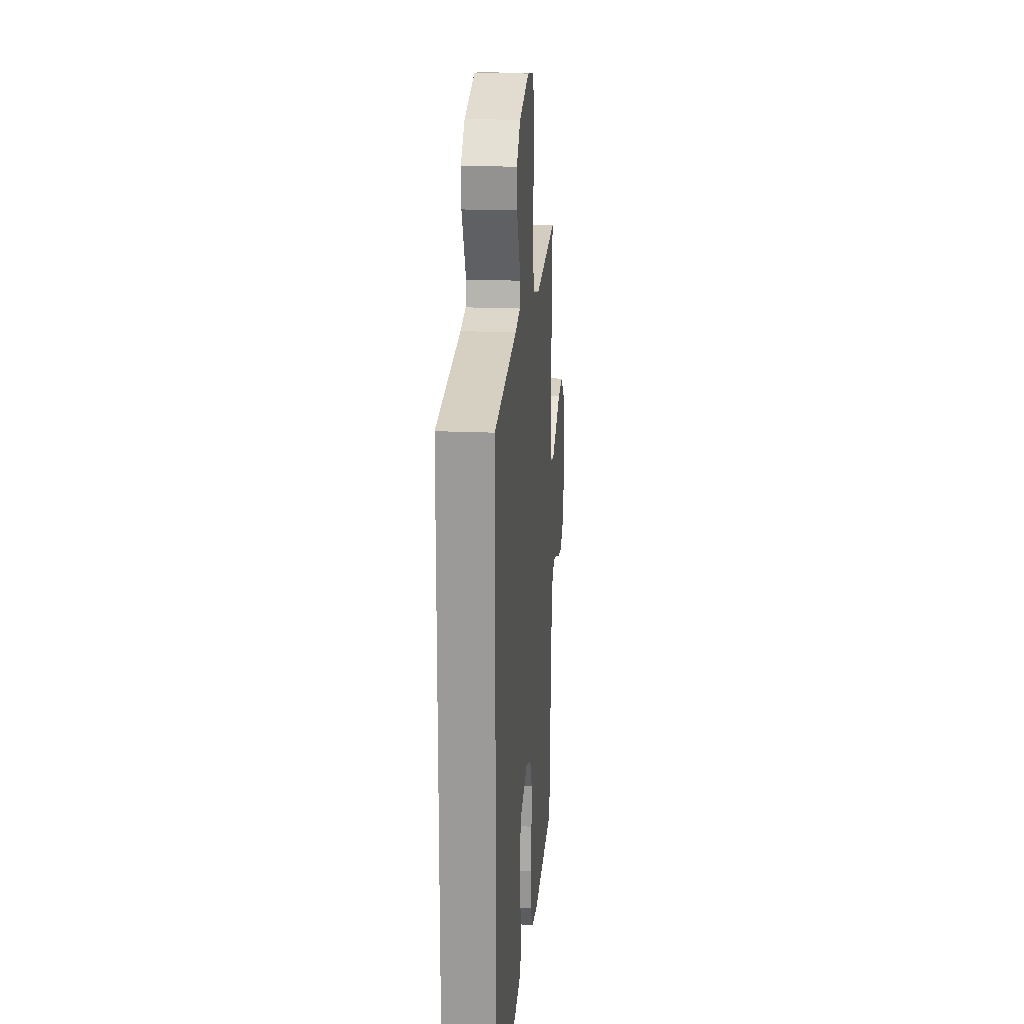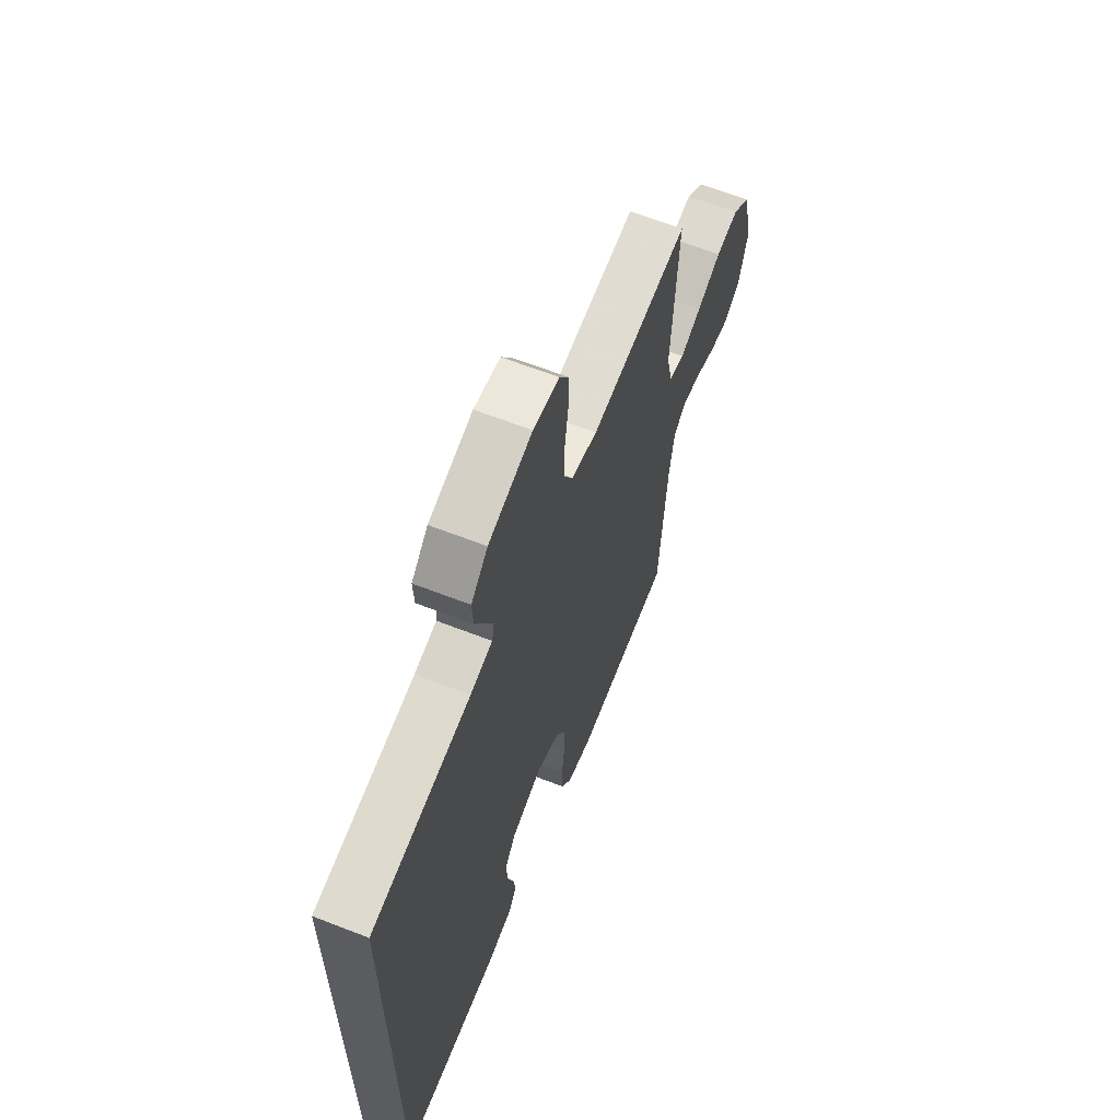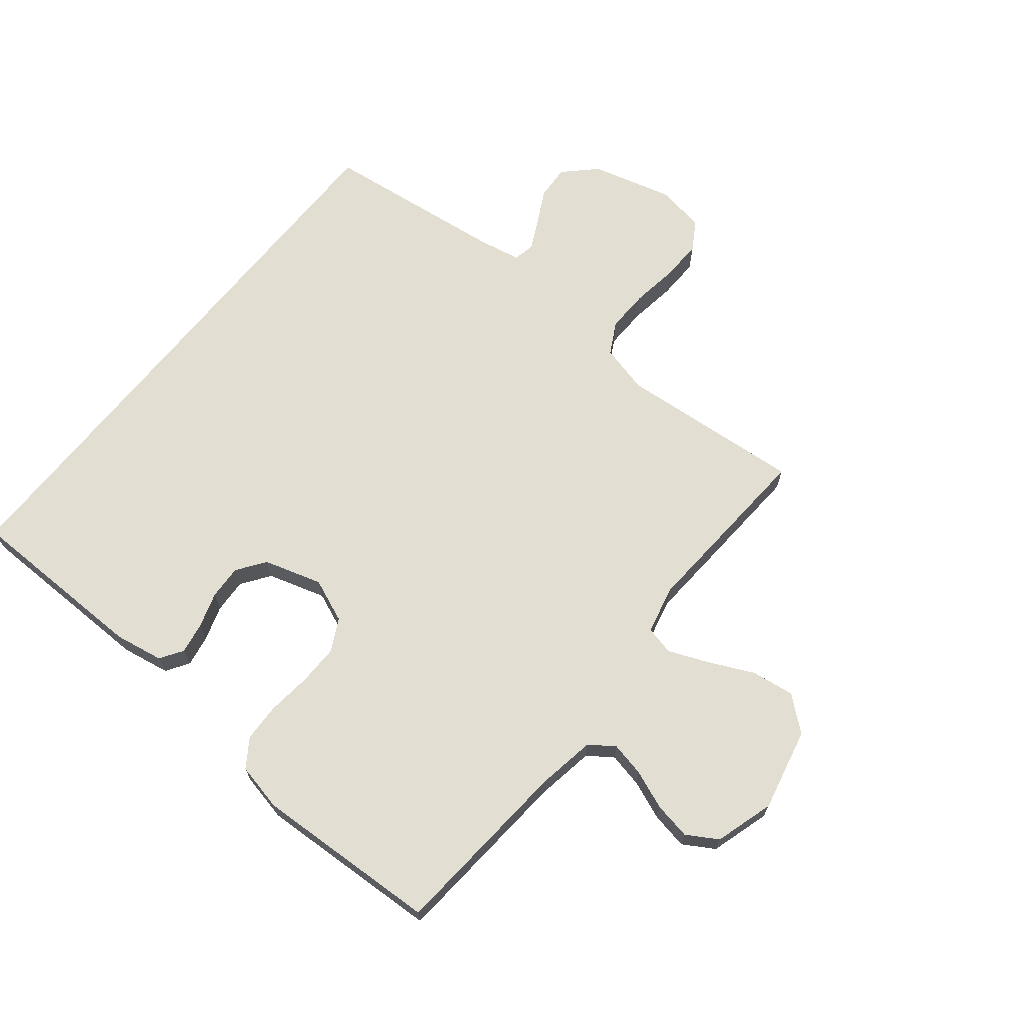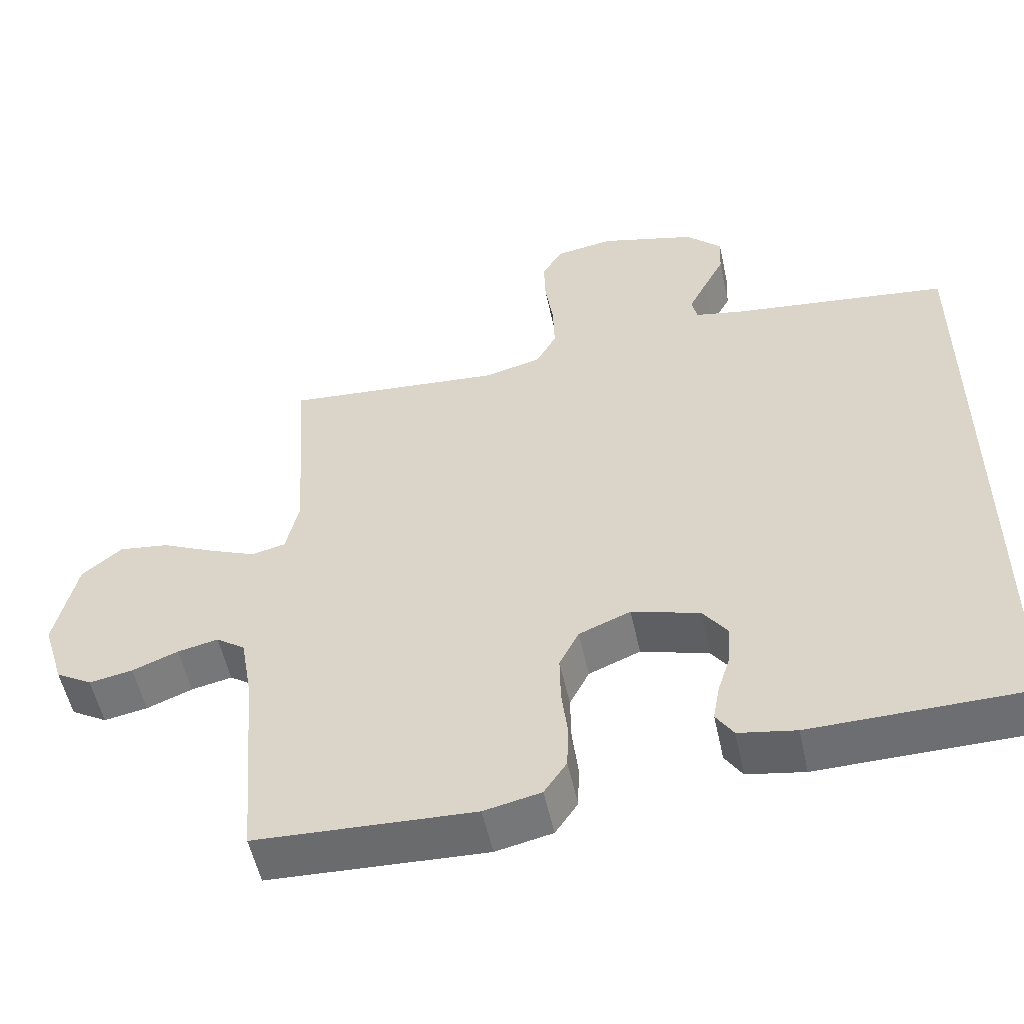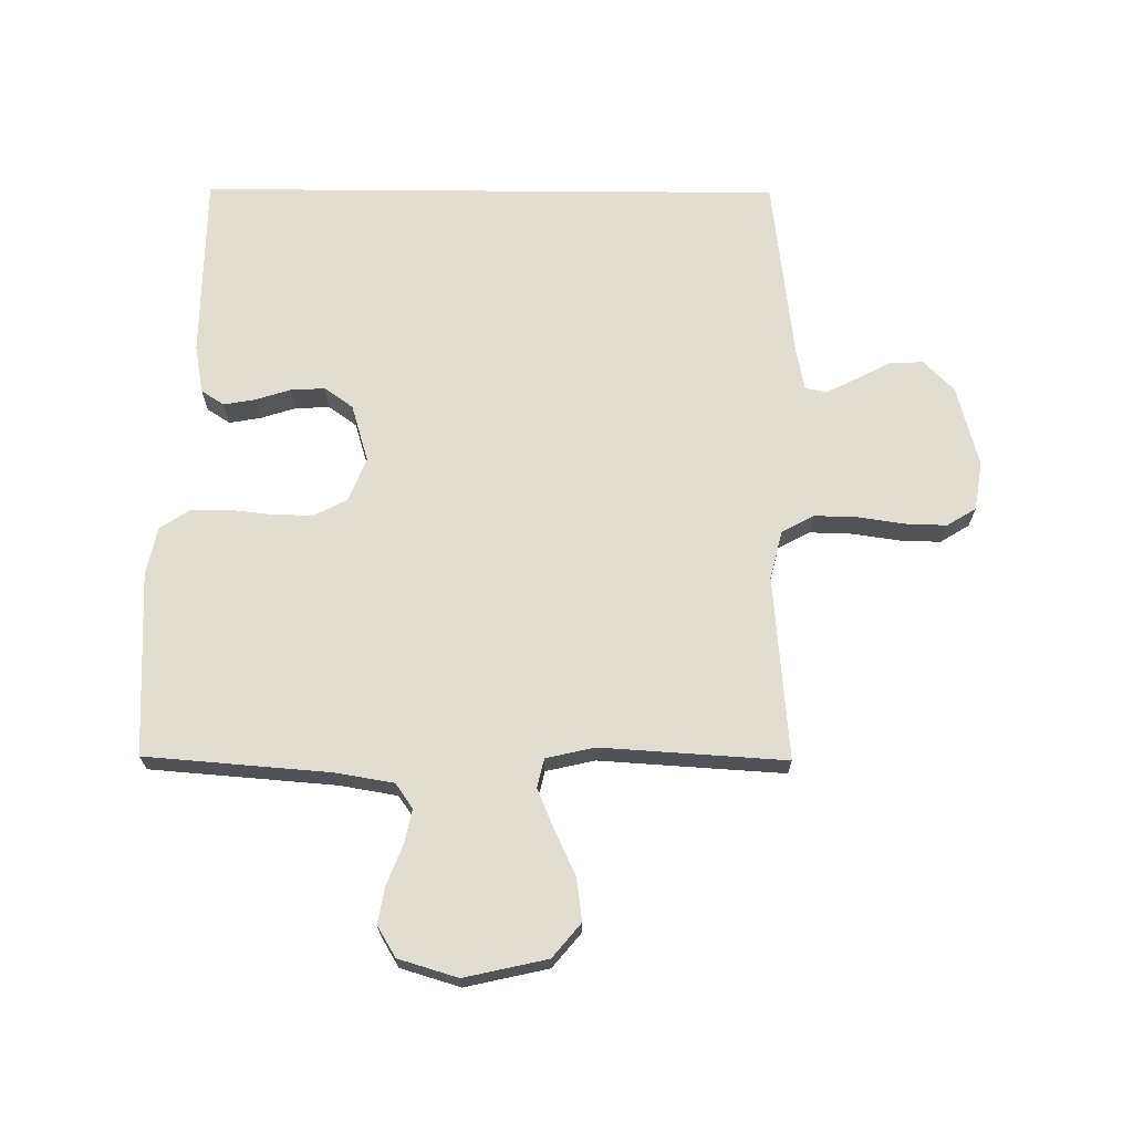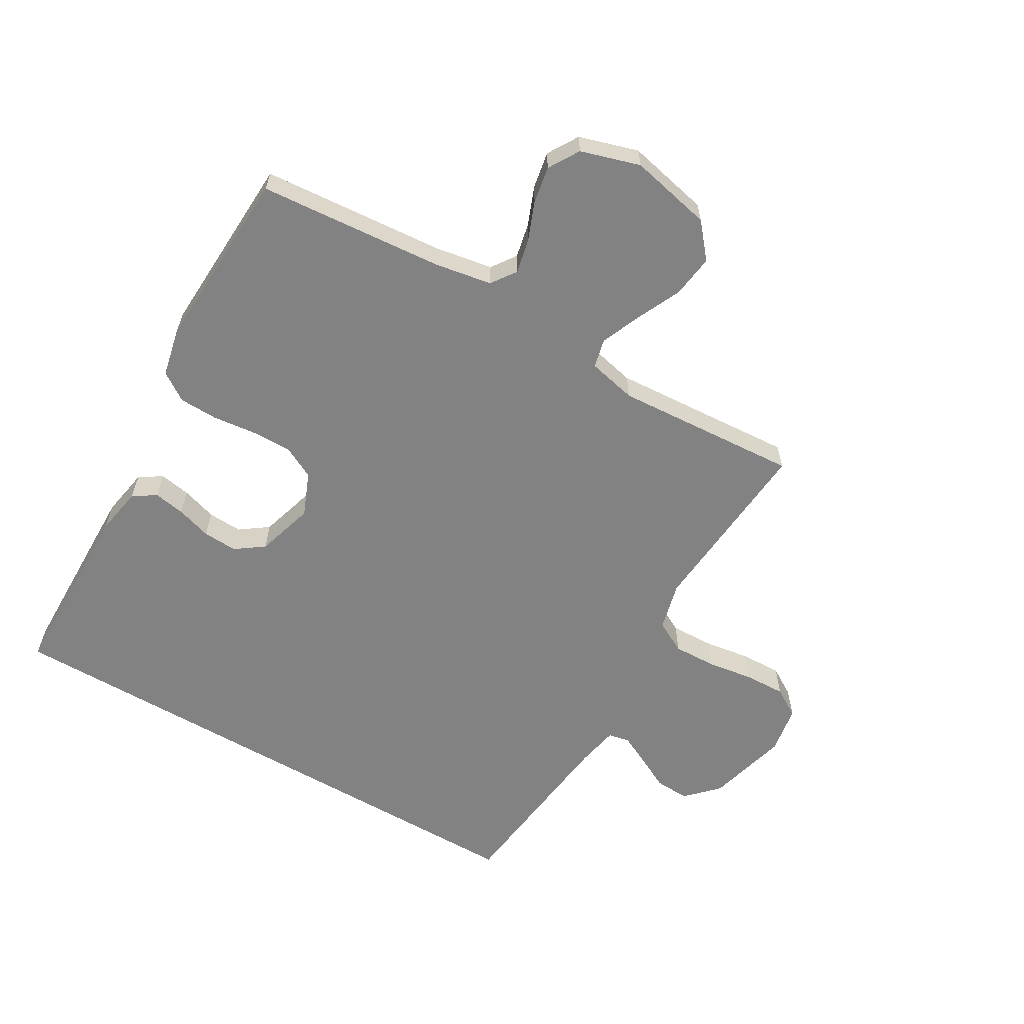
<metadata>
{"format":"obj","ext":"obj","renderer":"f3d","projection":"perspective","resolution":1024,"background":"white","views":[{"elev":19.8,"azim":94.7,"up":"+Z"},{"elev":63.9,"azim":111.5,"up":"+Z"},{"elev":68.0,"azim":-141.1,"up":"+Y"},{"elev":-54.1,"azim":12.1,"up":"+Z"},{"elev":68.4,"azim":-89.6,"up":"+Y"},{"elev":-60.9,"azim":-120.3,"up":"+Y"}]}
</metadata>
<code>
v -0.5 0.07 0.5
v -0.2 0.07 0.475
v -0.121 0.07 0.495
v -0.093 0.07 0.547
v -0.095 0.07 0.617
v -0.106 0.07 0.692
v -0.108 0.07 0.759
v -0.079 0.07 0.806
v 0 0.07 0.819
v 0.132 0.07 0.784
v 0.182 0.07 0.735
v 0.179 0.07 0.679
v 0.15 0.07 0.623
v 0.126 0.07 0.575
v 0.133 0.07 0.54
v 0.2 0.07 0.527
v 0.5 0.07 0.491
v 0.5 0.07 -0.455
v 0.2 0.07 -0.459
v 0.121 0.07 -0.445
v 0.097 0.07 -0.408
v 0.106 0.07 -0.357
v 0.124 0.07 -0.3
v 0.127 0.07 -0.244
v 0.094 0.07 -0.198
v 0 0.07 -0.17
v -0.071 0.07 -0.199
v -0.098 0.07 -0.252
v -0.097 0.07 -0.318
v -0.089 0.07 -0.388
v -0.091 0.07 -0.451
v -0.122 0.07 -0.497
v -0.2 0.07 -0.514
v -0.5 0.07 -0.5
v -0.524 0.07 -0.2
v -0.54 0.07 -0.106
v -0.58 0.07 -0.078
v -0.636 0.07 -0.09
v -0.699 0.07 -0.115
v -0.759 0.07 -0.126
v -0.809 0.07 -0.096
v -0.838 0.07 0
v -0.808 0.07 0.134
v -0.753 0.07 0.18
v -0.684 0.07 0.171
v -0.611 0.07 0.137
v -0.546 0.07 0.11
v -0.499 0.07 0.121
v -0.481 0.07 0.2
v -0.5 0 0.5
v -0.2 0 0.475
v -0.121 0 0.495
v -0.093 0 0.547
v -0.095 0 0.617
v -0.106 0 0.692
v -0.108 0 0.759
v -0.079 0 0.806
v 0 0 0.819
v 0.132 0 0.784
v 0.182 0 0.735
v 0.179 0 0.679
v 0.15 0 0.623
v 0.126 0 0.575
v 0.133 0 0.54
v 0.2 0 0.527
v 0.5 0 0.491
v 0.5 0 -0.455
v 0.2 0 -0.459
v 0.121 0 -0.445
v 0.097 0 -0.408
v 0.106 0 -0.357
v 0.124 0 -0.3
v 0.127 0 -0.244
v 0.094 0 -0.198
v 0 0 -0.17
v -0.071 0 -0.199
v -0.098 0 -0.252
v -0.097 0 -0.318
v -0.089 0 -0.388
v -0.091 0 -0.451
v -0.122 0 -0.497
v -0.2 0 -0.514
v -0.5 0 -0.5
v -0.524 0 -0.2
v -0.54 0 -0.106
v -0.58 0 -0.078
v -0.636 0 -0.09
v -0.699 0 -0.115
v -0.759 0 -0.126
v -0.809 0 -0.096
v -0.838 0 0
v -0.808 0 0.134
v -0.753 0 0.18
v -0.684 0 0.171
v -0.611 0 0.137
v -0.546 0 0.11
v -0.499 0 0.121
v -0.481 0 0.2
f 43 44 45 46
f 43 46 47
f 42 43 47
f 41 42 47 48
f 38 39 40 41
f 37 38 41 48
f 32 33 34 35
f 32 35 36
f 29 30 31 32
f 28 29 32 36
f 27 28 36 37
f 20 21 22 23
f 20 23 24
f 19 20 24
f 16 17 18 19
f 15 16 19 24
f 14 15 24 25
f 10 11 12 13
f 10 13 14
f 5 6 7 8
f 4 5 8 9
f 49 1 2
f 48 49 2 3
f 26 27 37 48
f 25 26 48 3
f 4 9 10 14
f 3 4 14 25
f 95 94 93 92
f 96 95 92
f 96 92 91
f 97 96 91 90
f 90 89 88 87
f 97 90 87 86
f 84 83 82 81
f 85 84 81
f 81 80 79 78
f 85 81 78 77
f 86 85 77 76
f 72 71 70 69
f 73 72 69
f 73 69 68
f 68 67 66 65
f 73 68 65 64
f 74 73 64 63
f 62 61 60 59
f 63 62 59
f 57 56 55 54
f 58 57 54 53
f 51 50 98
f 52 51 98 97
f 97 86 76 75
f 52 97 75 74
f 63 59 58 53
f 74 63 53 52
f 1 50 51 2
f 2 51 52 3
f 3 52 53 4
f 4 53 54 5
f 5 54 55 6
f 6 55 56 7
f 7 56 57 8
f 8 57 58 9
f 9 58 59 10
f 10 59 60 11
f 11 60 61 12
f 12 61 62 13
f 13 62 63 14
f 14 63 64 15
f 15 64 65 16
f 16 65 66 17
f 17 66 67 18
f 18 67 68 19
f 19 68 69 20
f 20 69 70 21
f 21 70 71 22
f 22 71 72 23
f 23 72 73 24
f 24 73 74 25
f 25 74 75 26
f 26 75 76 27
f 27 76 77 28
f 28 77 78 29
f 29 78 79 30
f 30 79 80 31
f 31 80 81 32
f 32 81 82 33
f 33 82 83 34
f 34 83 84 35
f 35 84 85 36
f 36 85 86 37
f 37 86 87 38
f 38 87 88 39
f 39 88 89 40
f 40 89 90 41
f 41 90 91 42
f 42 91 92 43
f 43 92 93 44
f 44 93 94 45
f 45 94 95 46
f 46 95 96 47
f 47 96 97 48
f 48 97 98 49
f 49 98 50 1

</code>
